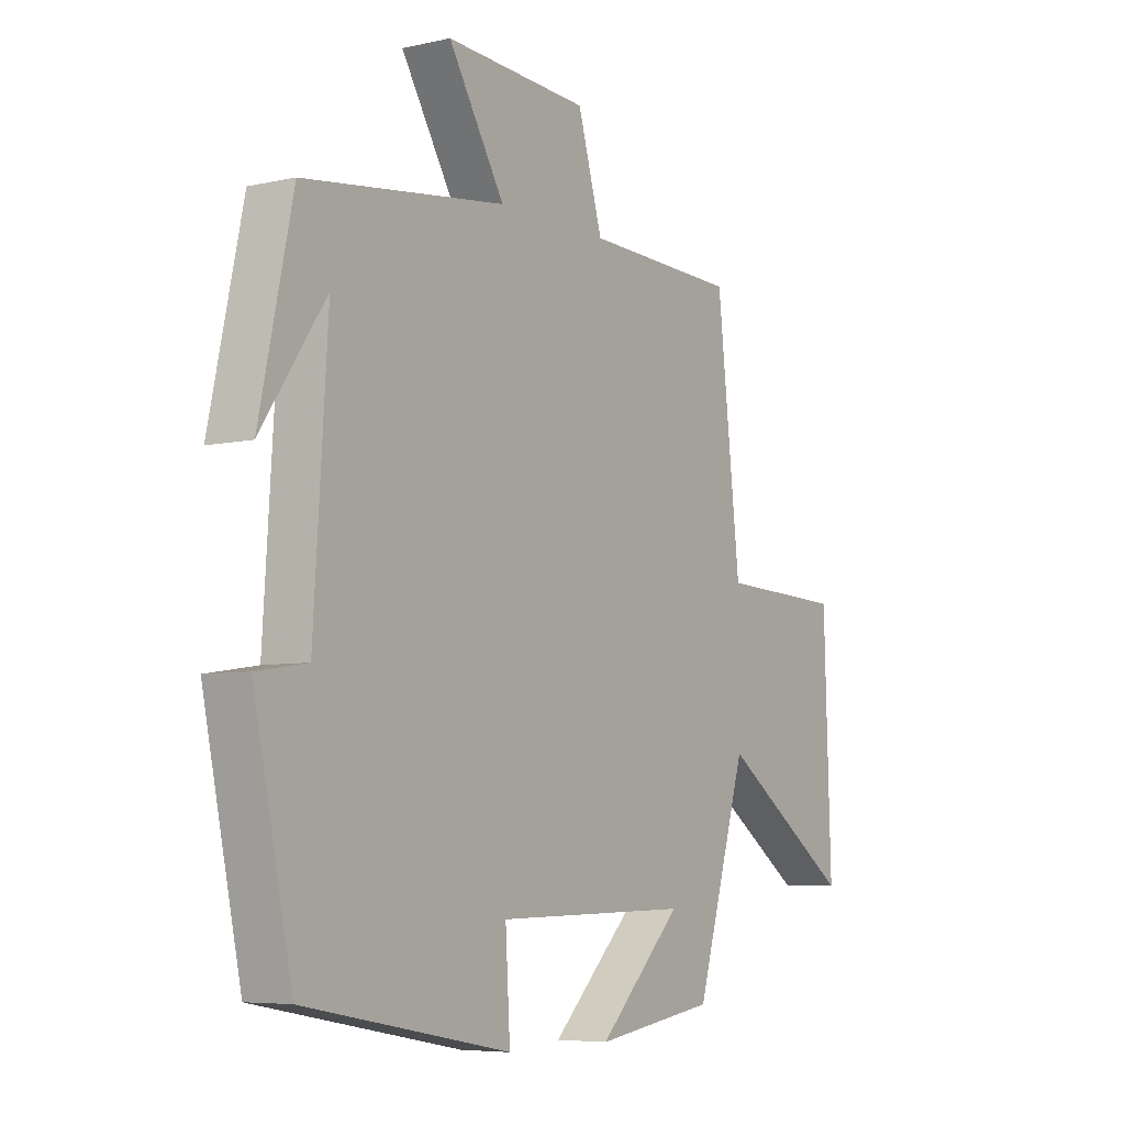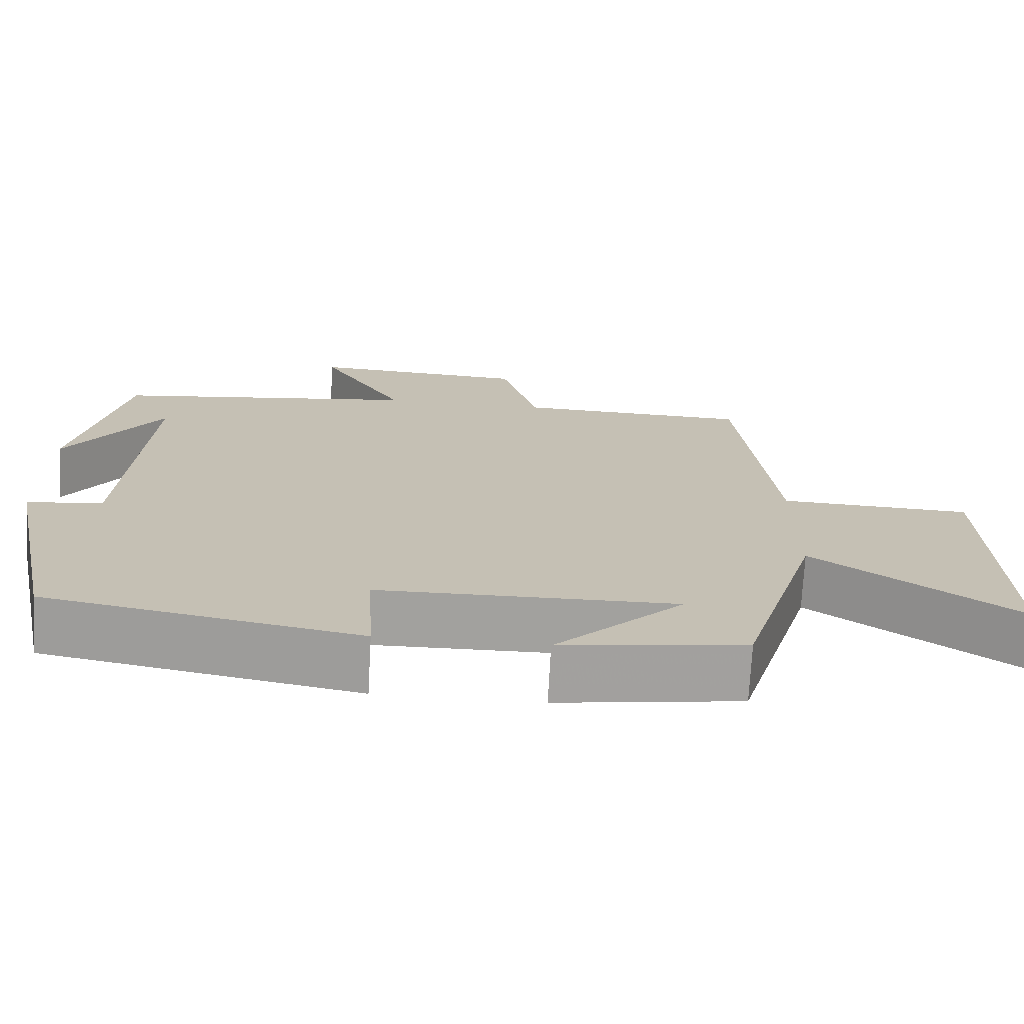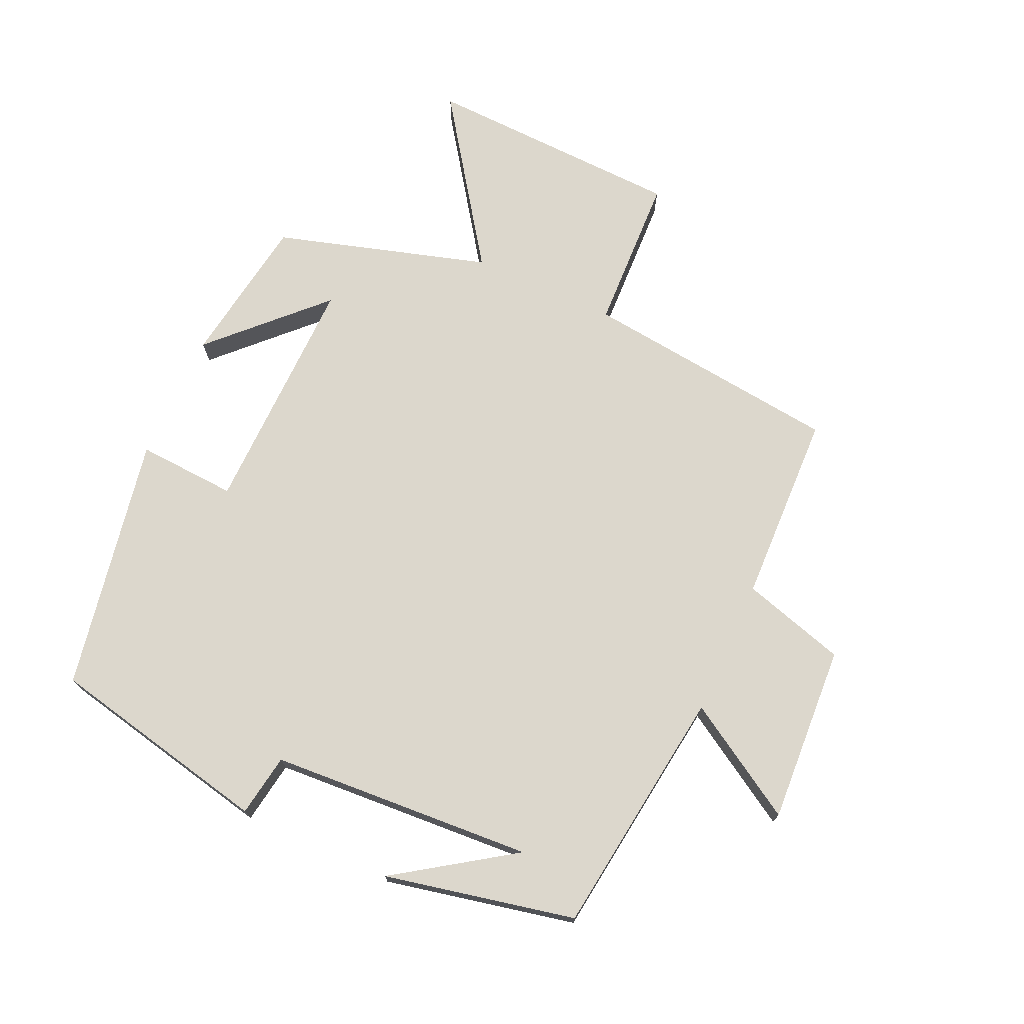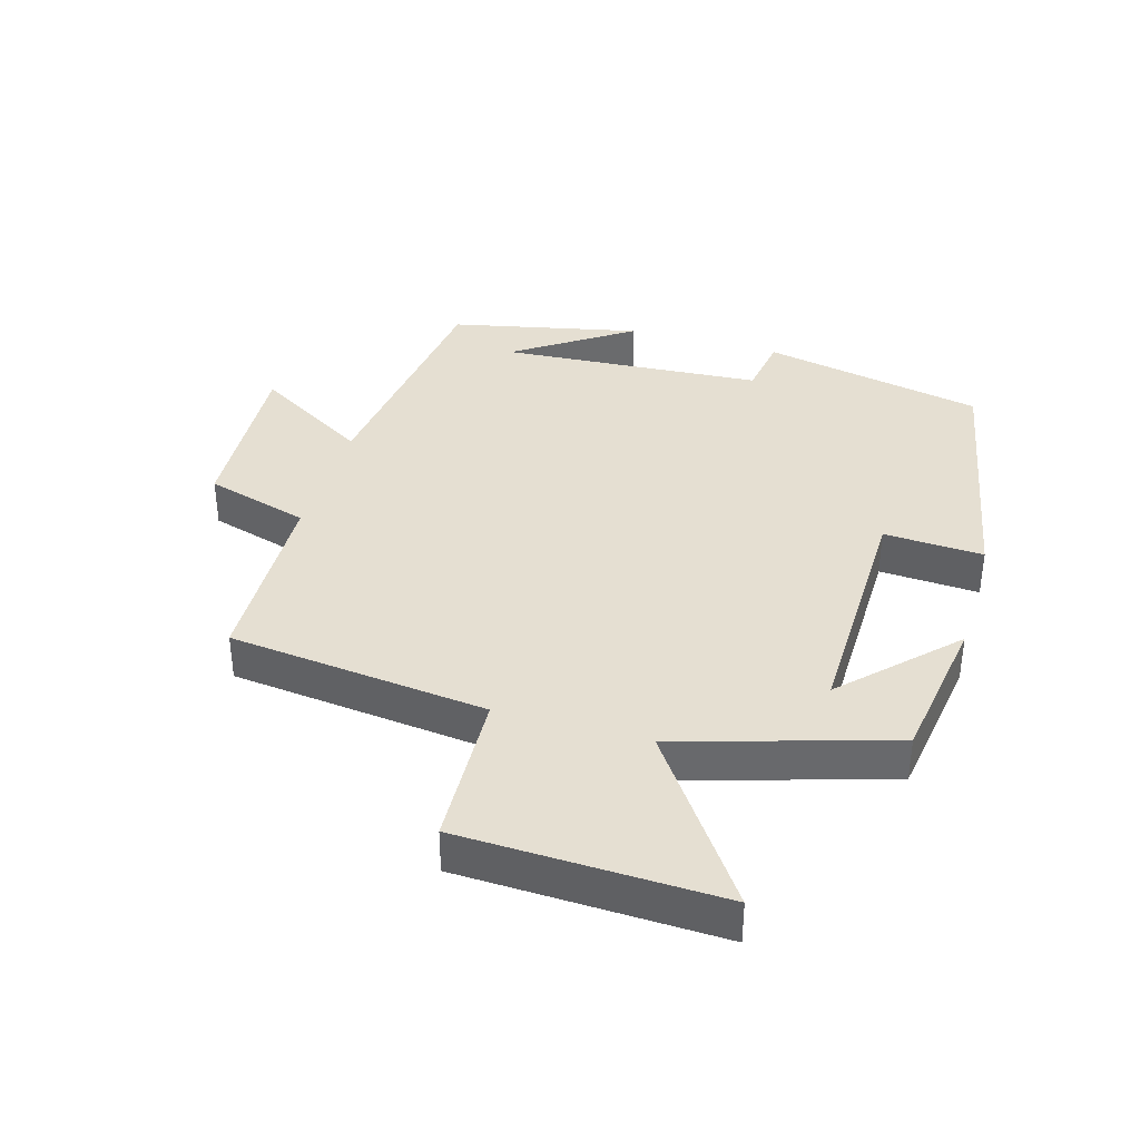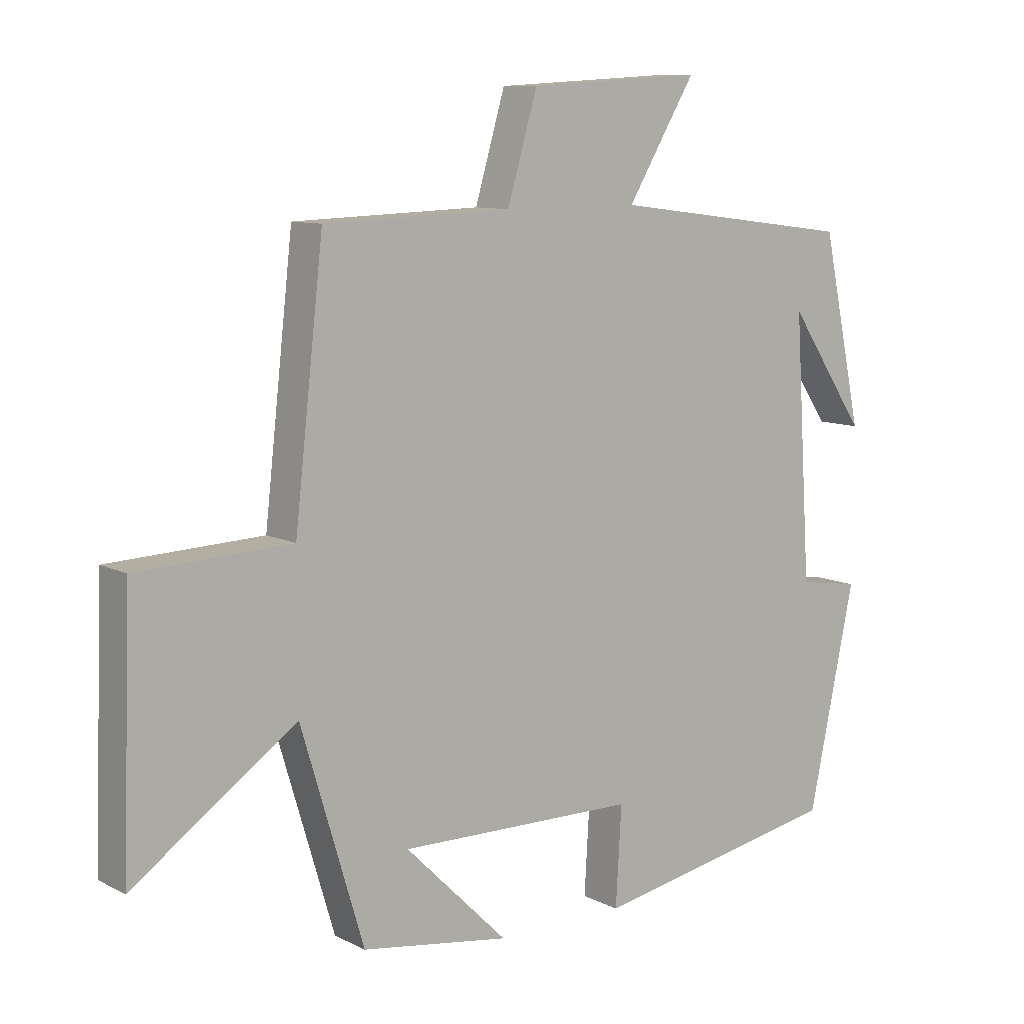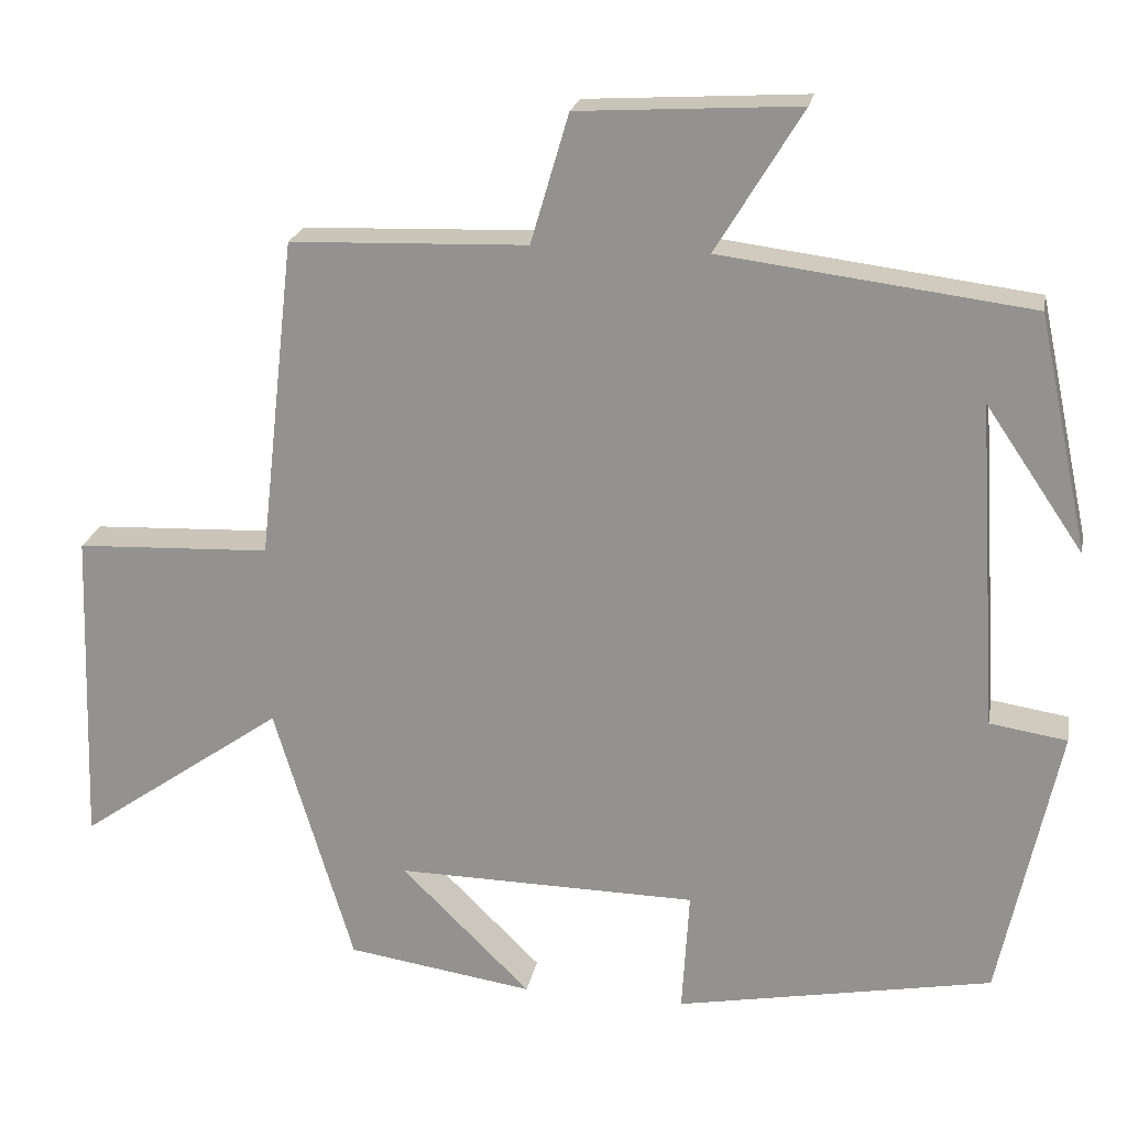
<metadata>
{"format":"obj","ext":"obj","renderer":"f3d","projection":"perspective","resolution":1024,"background":"white","views":[{"elev":-6.2,"azim":-56.1,"up":"+Z"},{"elev":-72.0,"azim":-3.1,"up":"+Z"},{"elev":72.8,"azim":-65.5,"up":"+Y"},{"elev":37.3,"azim":106.2,"up":"+Y"},{"elev":9.6,"azim":141.9,"up":"+Z"},{"elev":21.4,"azim":-169.5,"up":"+Z"}]}
</metadata>
<code>
v 0.402 0.07 -0.465
v 0.17 0.07 -0.5
v 0.331 0.07 -0.341
v -0.043 0.07 -0.347
v -0.034 0.07 -0.5
v -0.427 0.07 -0.427
v -0.5 0.07 -0.084
v -0.404 0.07 -0.069
v -0.378 0.07 0.337
v -0.5 0.07 0.158
v -0.437 0.07 0.451
v -0.053 0.07 0.5
v -0.16 0.07 0.676
v 0.114 0.07 0.66
v 0.161 0.07 0.5
v 0.455 0.07 0.49
v 0.5 0.07 0.092
v 0.741 0.07 0.082
v 0.755 0.07 -0.316
v 0.5 0.07 -0.138
v 0.402 0 -0.465
v 0.17 0 -0.5
v 0.331 0 -0.341
v -0.043 0 -0.347
v -0.034 0 -0.5
v -0.427 0 -0.427
v -0.5 0 -0.084
v -0.404 0 -0.069
v -0.378 0 0.337
v -0.5 0 0.158
v -0.437 0 0.451
v -0.053 0 0.5
v -0.16 0 0.676
v 0.114 0 0.66
v 0.161 0 0.5
v 0.455 0 0.49
v 0.5 0 0.092
v 0.741 0 0.082
v 0.755 0 -0.316
v 0.5 0 -0.138
f 17 18 19 20
f 17 20 1
f 16 17 1
f 15 16 1
f 12 13 14 15
f 9 10 11
f 9 11 12 15
f 6 7 8
f 5 6 8
f 4 5 8
f 8 9 15
f 4 8 15
f 3 4 15
f 1 2 3
f 1 3 15
f 40 39 38 37
f 21 40 37
f 21 37 36
f 21 36 35
f 35 34 33 32
f 31 30 29
f 35 32 31 29
f 28 27 26
f 28 26 25
f 28 25 24
f 35 29 28
f 35 28 24
f 35 24 23
f 23 22 21
f 35 23 21
f 1 21 22 2
f 2 22 23 3
f 3 23 24 4
f 4 24 25 5
f 5 25 26 6
f 6 26 27 7
f 7 27 28 8
f 8 28 29 9
f 9 29 30 10
f 10 30 31 11
f 11 31 32 12
f 12 32 33 13
f 13 33 34 14
f 14 34 35 15
f 15 35 36 16
f 16 36 37 17
f 17 37 38 18
f 18 38 39 19
f 19 39 40 20
f 20 40 21 1

</code>
